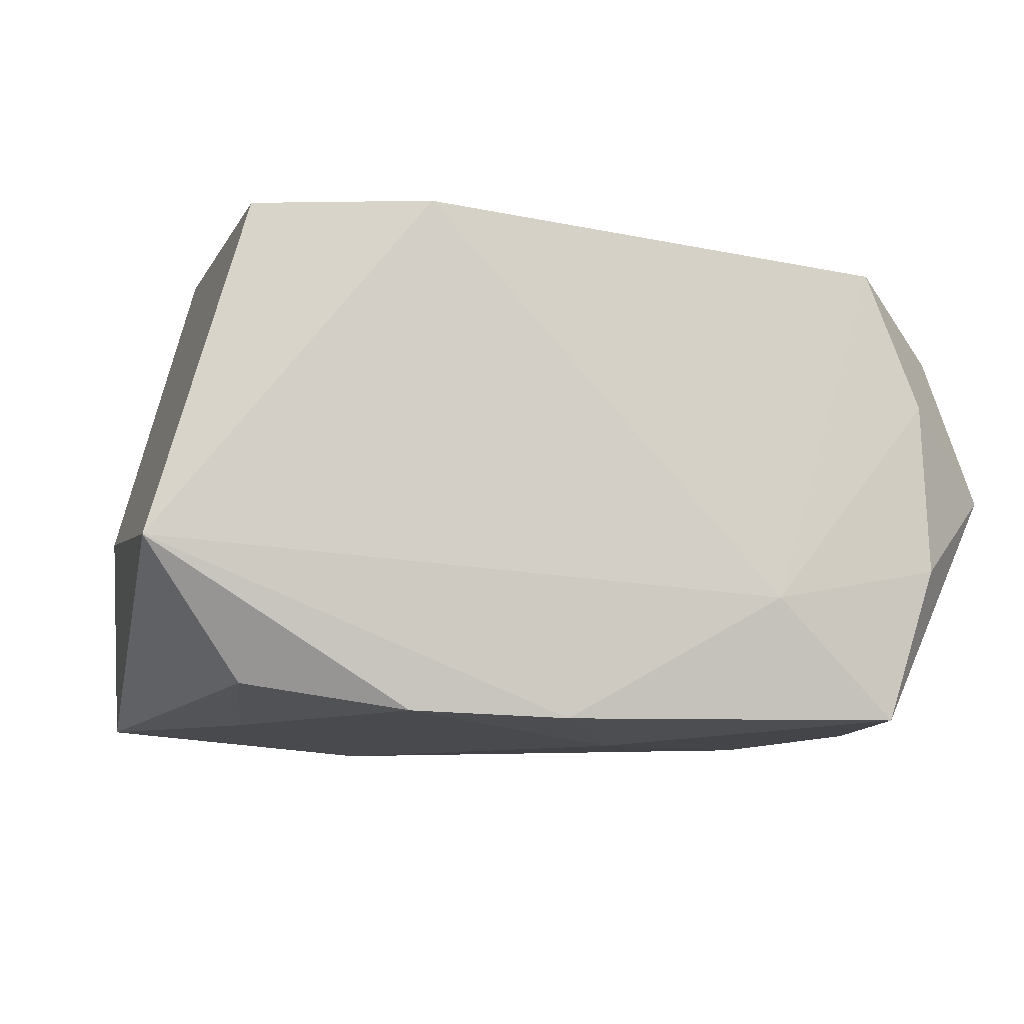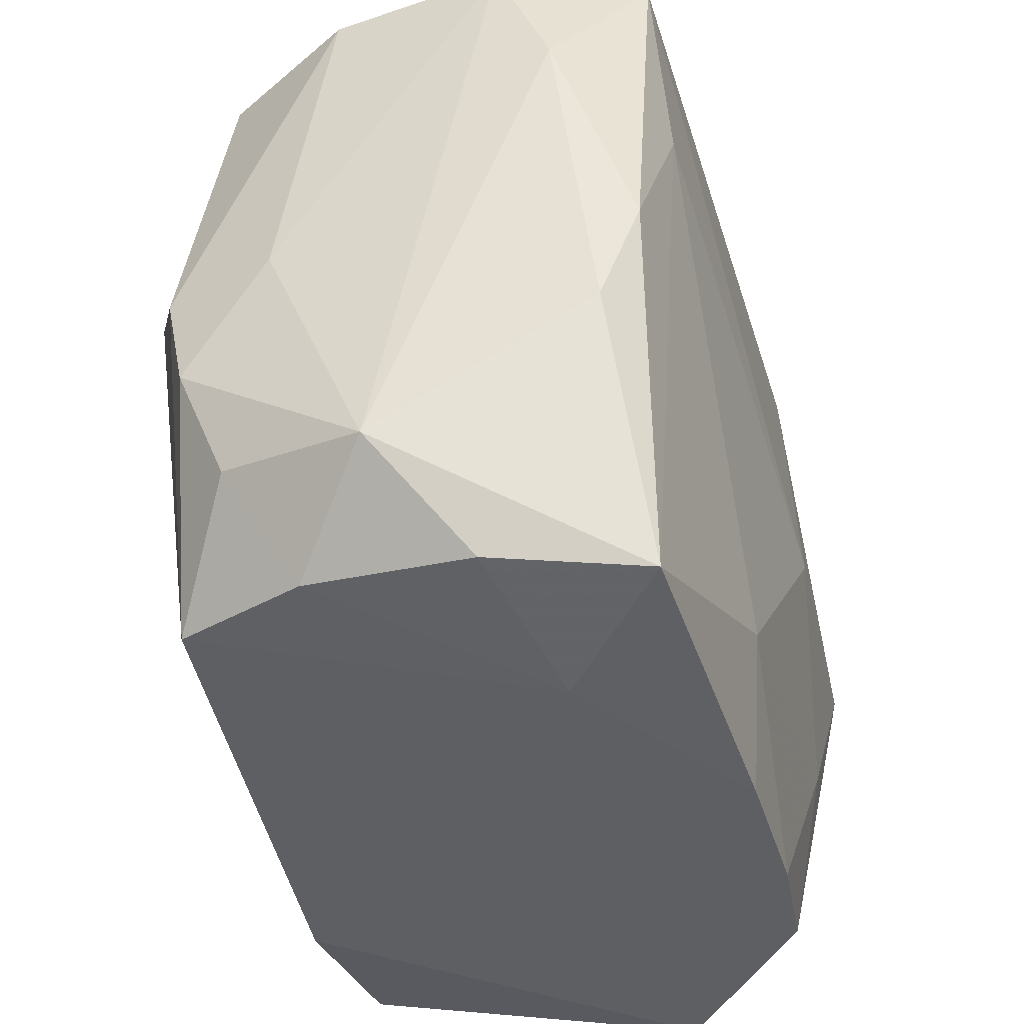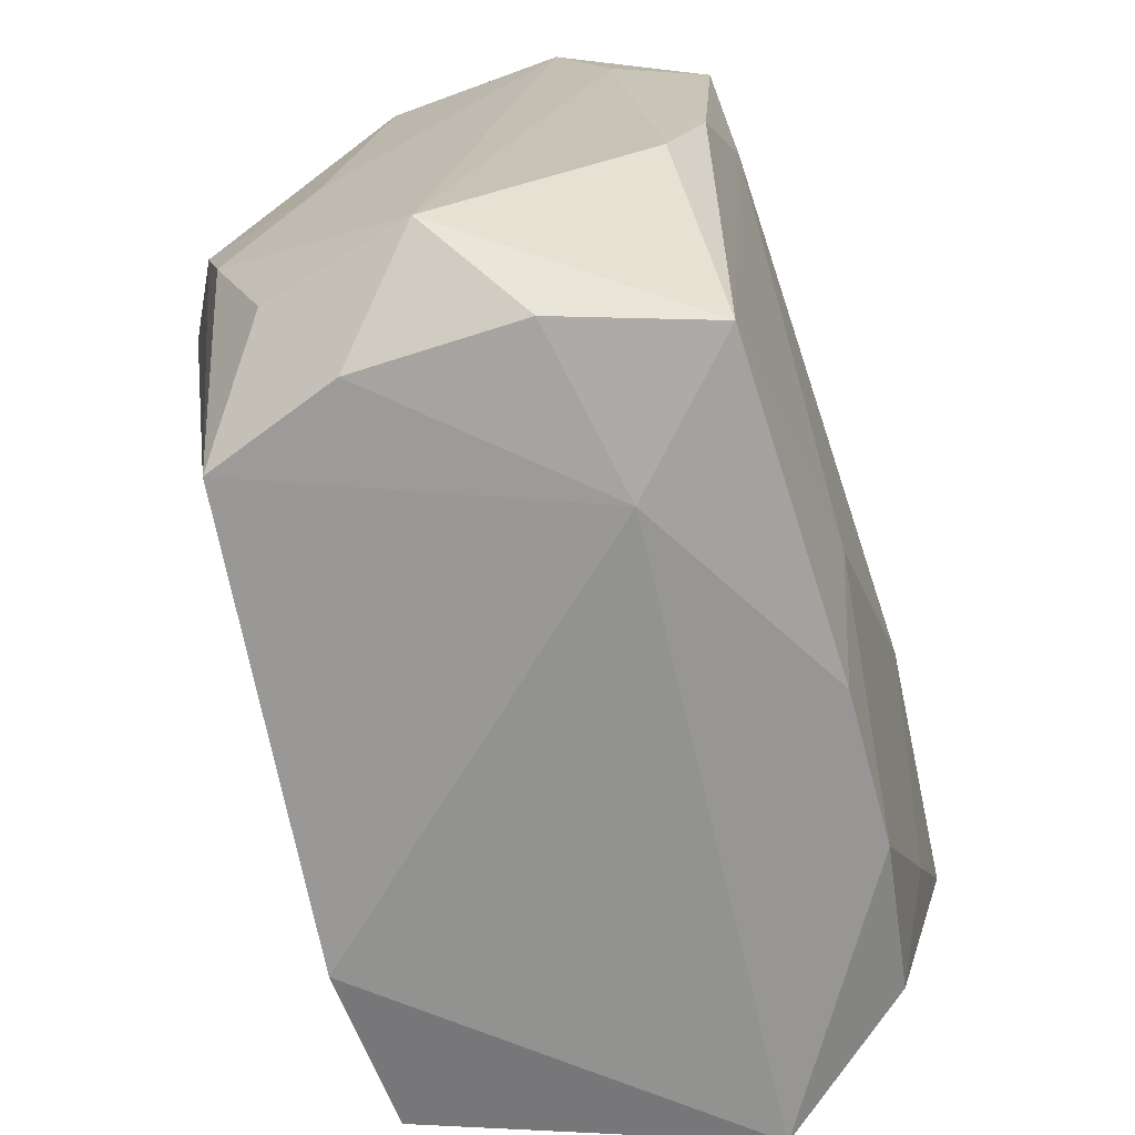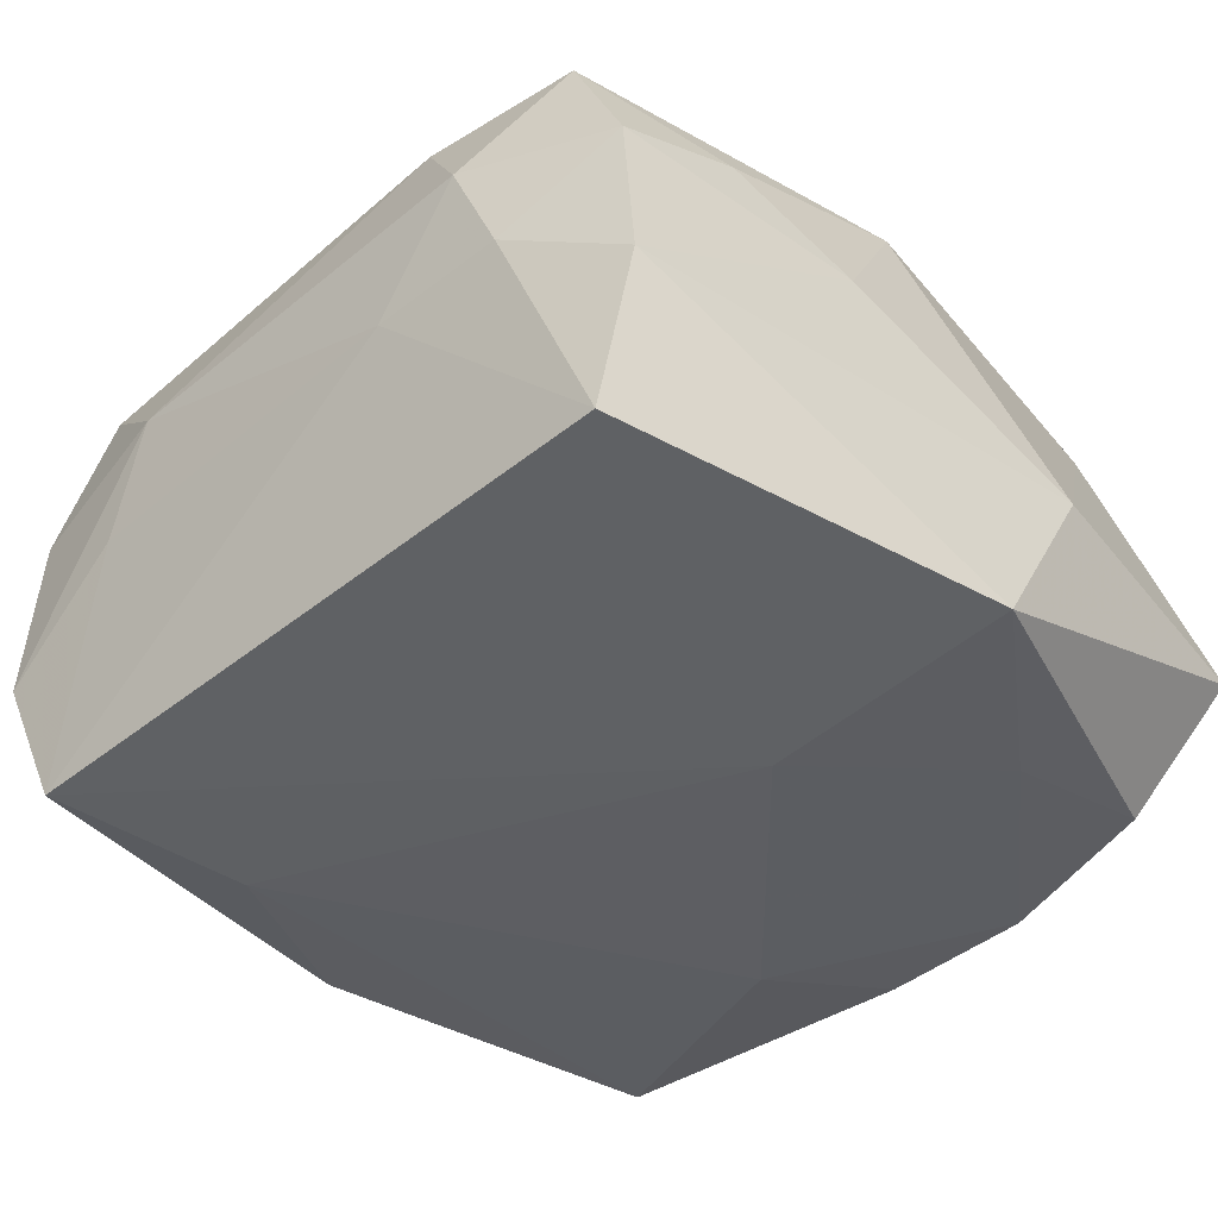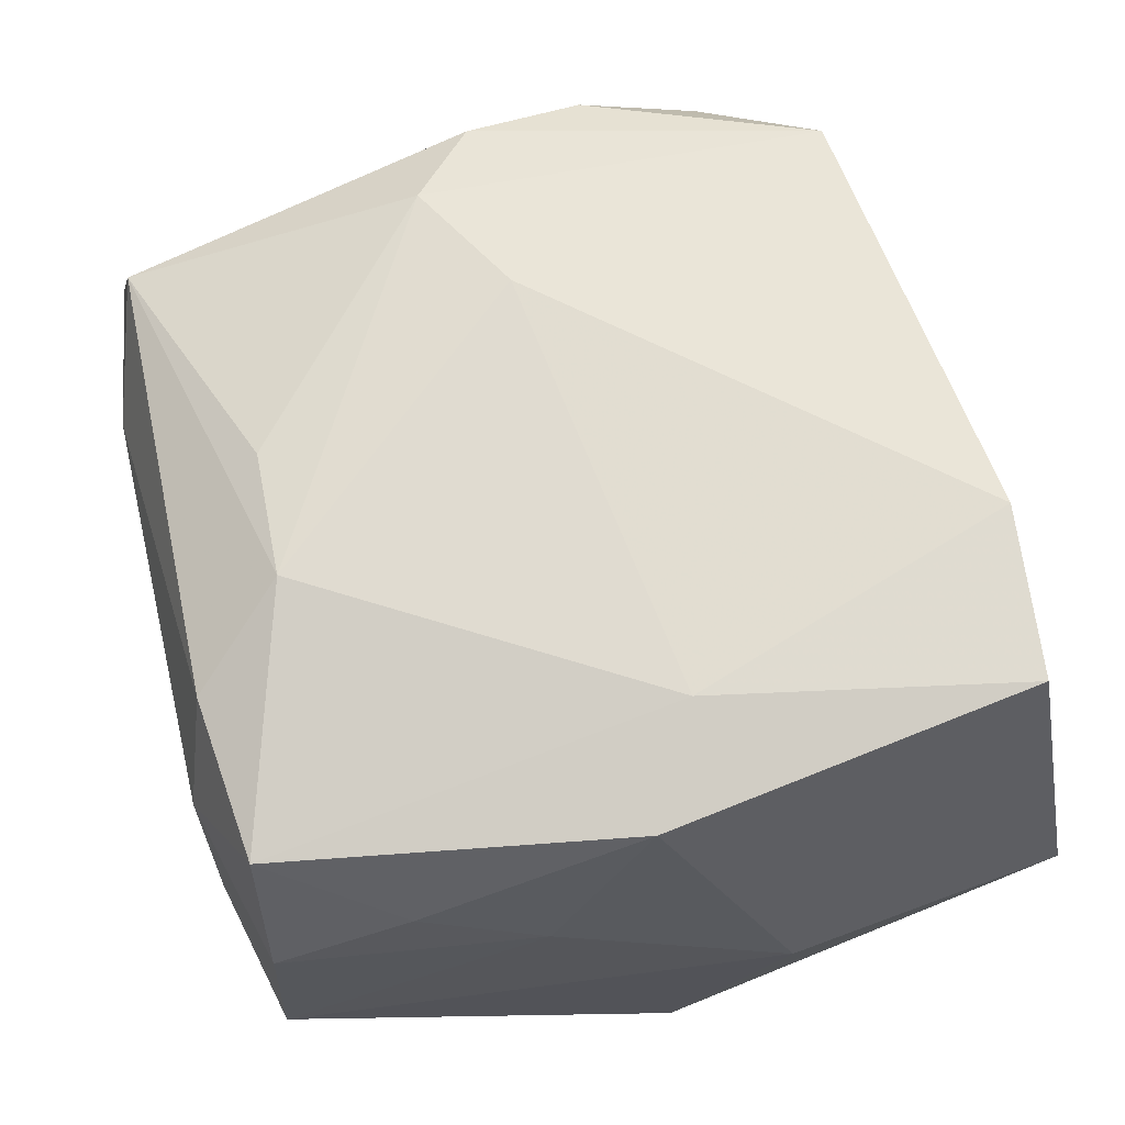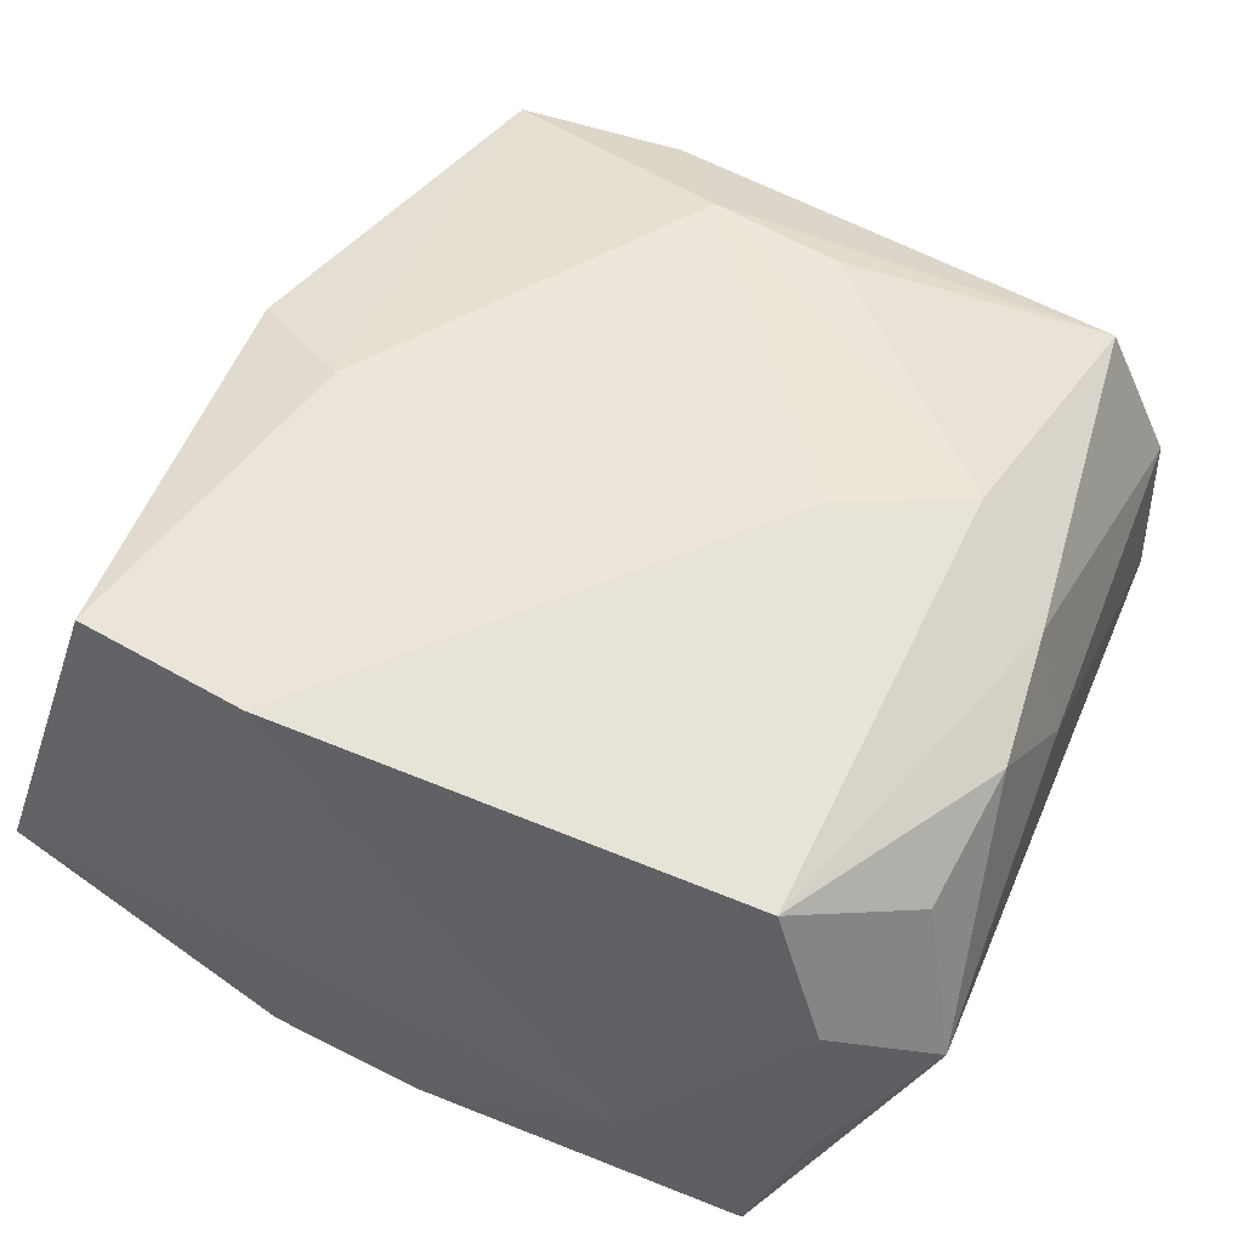
<metadata>
{"format":"obj","ext":"obj","renderer":"f3d","projection":"perspective","resolution":1024,"background":"white","views":[{"elev":-5.7,"azim":-9.2,"up":"+Z"},{"elev":-41.7,"azim":108.8,"up":"+Y"},{"elev":-67.4,"azim":108.1,"up":"+Y"},{"elev":-40.7,"azim":-138.2,"up":"+Z"},{"elev":70.0,"azim":-104.9,"up":"+Z"},{"elev":52.3,"azim":26.0,"up":"+Z"}]}
</metadata>
<code>
v 0.02647 0.02995 -0.0206
v 0.03186 0.0187 -0.01355
v 0.02447 -0.02786 0.01724
v 0.01545 0.0002757 0.0225
v 0.02489 -0.03112 -0.01863
v -0.02869 0.01927 0.01263
v 0.03169 0.03072 -0.008927
v -0.03546 -0.009356 -0.003908
v 0.02457 0.005402 0.02205
v -0.02524 -0.02955 0.02104
v 0.02873 -0.03015 -0.006876
v -0.02649 0.03112 -0.01848
v -0.02008 -0.00403 0.0225
v -0.02576 -0.02922 -0.01586
v 0.03536 -0.02247 -0.000599
v 0.02637 0.02891 0.01647
v 0.03199 -0.01969 0.01149
v -0.01511 0.03332 0.01016
v 0.004023 -0.02169 -0.02062
v -0.02974 0.03107 -0.006101
v -0.01307 -0.03203 -0.01792
v -0.008416 0.03316 -3.394e-05
v 0.03292 -0.009831 0.01532
v -0.01452 -0.0003235 -0.0216
v -0.02804 0.03025 0.007673
v -0.03127 0.009536 0.007016
v -0.02881 0.0009453 0.02023
v -0.02292 0.02963 0.01851
v -0.0009585 -0.03235 -0.0185
v 0.02841 -0.02889 0.006395
v 0.0177 0.0324 0.008649
v -0.01141 -0.03119 0.02136
v 0.0209 0.03193 -0.001278
v -0.03508 6.561e-05 -0.0195
v 0.02342 0.0137 -0.02119
v 0.03189 -0.01073 -0.01703
v -0.0331 -0.0327 -0.004956
v 0.006763 0.02217 0.02162
v 0.03393 -0.0003769 0.008358
v -0.009762 0.03069 0.0187
v -0.02502 -0.01512 -0.01895
v 0.03128 0.03006 0.005293
v 0.01563 -0.0327 -0.0092
v -0.01933 0.03318 0.0004398
v 0.0315 -0.000104 0.01778
v 0.03016 -0.001012 -0.01982
v -0.003379 0.0228 0.0225
f 37 10 8
f 8 10 27
f 22 1 12
f 10 37 32
f 13 27 10
f 10 32 13
f 34 37 8
f 8 20 34
f 34 20 12
f 2 7 15
f 1 7 2
f 33 1 22
f 33 7 1
f 11 5 15
f 15 23 17
f 17 23 3
f 4 13 32
f 4 3 9
f 4 32 3
f 47 16 40
f 47 4 9
f 13 4 47
f 8 27 26
f 26 20 8
f 28 47 40
f 27 13 28
f 13 47 28
f 24 12 1
f 24 34 12
f 1 2 46
f 30 11 15
f 15 17 30
f 30 17 3
f 5 11 43
f 11 30 43
f 43 32 37
f 3 32 43
f 43 30 3
f 40 16 31
f 31 33 22
f 16 42 31
f 7 33 31
f 31 42 7
f 9 16 38
f 38 47 9
f 16 47 38
f 6 26 27
f 27 28 6
f 18 28 40
f 18 31 22
f 40 31 18
f 37 34 14
f 14 21 37
f 5 43 29
f 37 21 29
f 29 43 37
f 34 24 41
f 41 14 34
f 21 14 41
f 5 29 19
f 19 29 21
f 21 41 19
f 19 41 24
f 36 2 15
f 36 46 2
f 15 5 36
f 5 46 36
f 45 42 16
f 45 16 9
f 9 3 45
f 3 23 45
f 39 23 15
f 15 7 39
f 7 42 39
f 39 45 23
f 42 45 39
f 28 18 25
f 25 6 28
f 20 26 25
f 26 6 25
f 12 20 44
f 22 12 44
f 44 18 22
f 20 25 44
f 44 25 18
f 35 46 5
f 5 19 35
f 1 46 35
f 35 24 1
f 35 19 24

</code>
